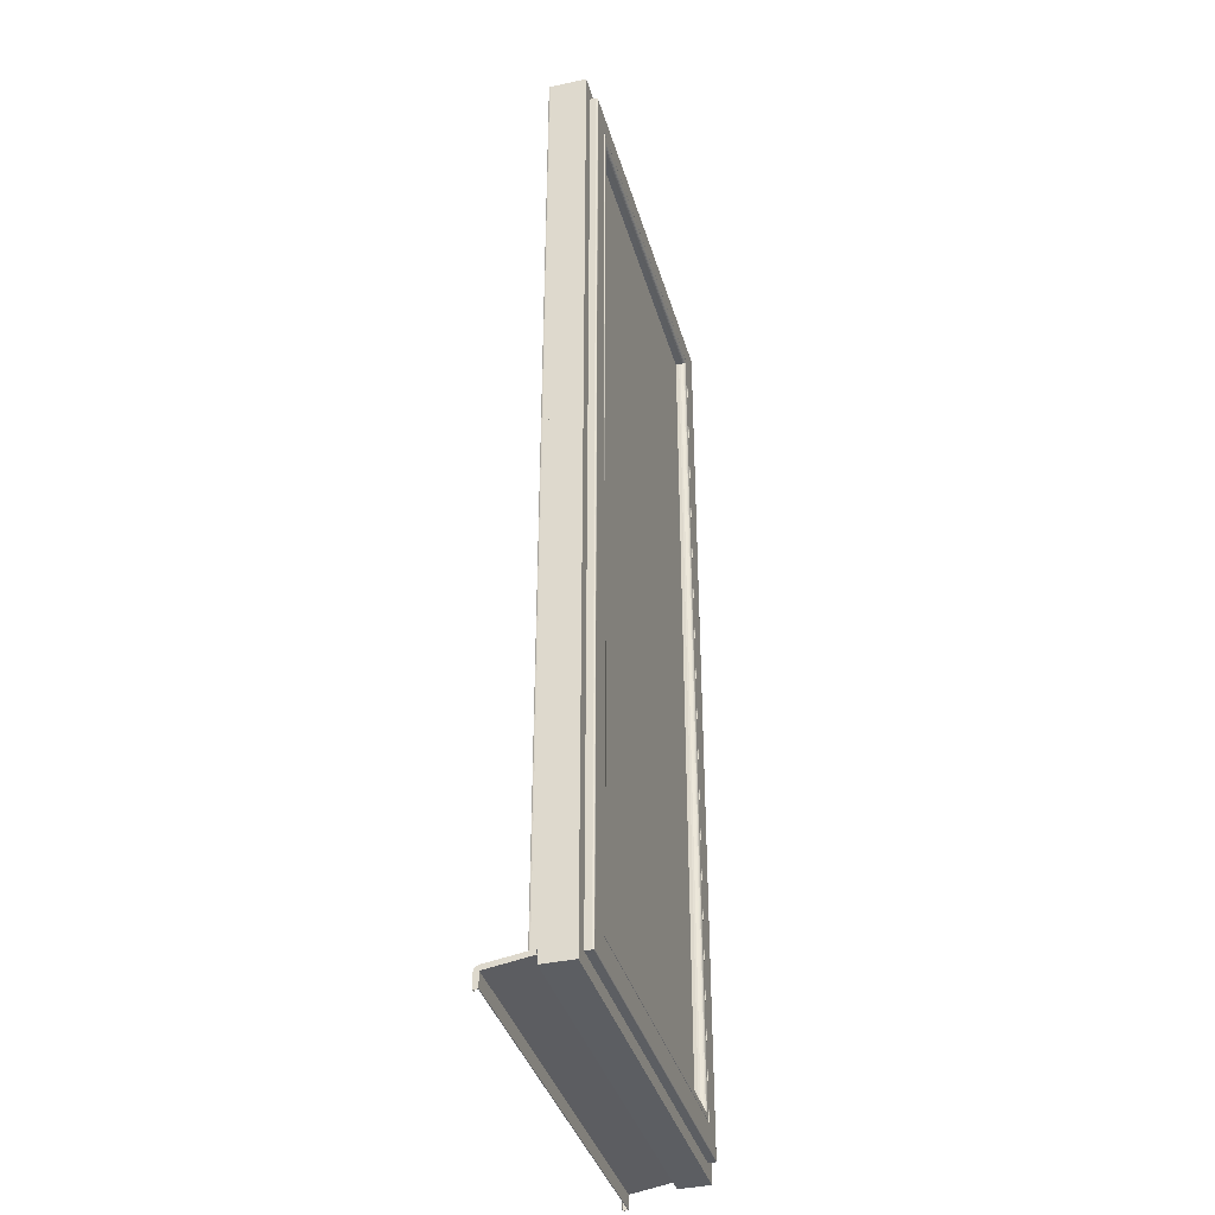
<metadata>
{"format":"obj","ext":"obj","renderer":"f3d","projection":"perspective","resolution":1024,"background":"white","views":[{"elev":-37.6,"azim":-74.5,"up":"+Y"}]}
</metadata>
<code>
o Okno_terasove_jednoducheB_017
v 0.2689 1.214 -0.511
v 0.2689 1.211 -0.511
v 0.2681 1.211 -0.511
v 0.2681 1.214 -0.511
v 0.2689 1.214 -0.5101
v 0.2689 1.211 -0.5101
v 0.2681 1.214 -0.5101
v 0.2681 1.211 -0.5101
v 0.2681 1.214 -0.5101
v 0.2681 1.211 -0.5101
v 0.2688 1.214 -0.5101
v 0.2688 1.211 -0.5101
v 0.2688 1.214 -0.5101
v 0.2688 1.211 -0.5101
v 0.2688 1.214 -0.5101
v 0.2688 1.211 -0.5101
v 0.2688 1.214 -0.5101
v 0.2688 1.211 -0.5101
v 0.2688 1.214 -0.5101
v 0.2688 1.211 -0.5101
v 0.2688 1.214 -0.5101
v 0.2688 1.211 -0.5101
v 0.2688 1.214 -0.5101
v 0.2688 1.211 -0.5101
v 0.2688 1.214 -0.5102
v 0.2688 1.211 -0.5102
v 0.2688 1.214 -0.5109
v 0.2688 1.211 -0.5109
v 0.2688 1.214 -0.5109
v 0.2688 1.211 -0.5109
v 0.2688 1.214 -0.5109
v 0.2688 1.211 -0.5109
v 0.2688 1.214 -0.5109
v 0.2688 1.211 -0.5109
v 0.2688 1.214 -0.5109
v 0.2688 1.211 -0.5109
v 0.2688 1.214 -0.5109
v 0.2688 1.211 -0.5109
v 0.2688 1.214 -0.5109
v 0.2688 1.211 -0.5109
v 0.2688 1.214 -0.5109
v 0.2688 1.211 -0.5109
v 0.2681 1.214 -0.5109
v 0.2681 1.211 -0.5109
v 0.2689 1.214 -0.5109
v 0.2681 1.214 -0.5109
v 0.2689 1.214 -0.5101
v 0.2681 1.214 -0.5101
v 0.2681 1.214 -0.5101
v 0.2688 1.214 -0.5101
v 0.2688 1.214 -0.5101
v 0.2688 1.214 -0.5101
v 0.2688 1.214 -0.5101
v 0.2688 1.214 -0.5101
v 0.2688 1.214 -0.5101
v 0.2688 1.214 -0.5101
v 0.2688 1.214 -0.5101
v 0.2688 1.214 -0.5108
v 0.2688 1.214 -0.5108
v 0.2688 1.214 -0.5108
v 0.2688 1.214 -0.5108
v 0.2688 1.214 -0.5109
v 0.2688 1.214 -0.5109
v 0.2688 1.214 -0.5109
v 0.2688 1.214 -0.5109
v 0.2681 1.214 -0.5109
v 0.2689 1.215 -0.5106
v 0.2681 1.215 -0.5106
v 0.2689 1.214 -0.51
v 0.2681 1.214 -0.51
v 0.2681 1.214 -0.51
v 0.2688 1.214 -0.51
v 0.2688 1.214 -0.51
v 0.2688 1.214 -0.51
v 0.2688 1.214 -0.51
v 0.2688 1.214 -0.5101
v 0.2688 1.214 -0.5101
v 0.2688 1.214 -0.5101
v 0.2688 1.214 -0.5101
v 0.2688 1.215 -0.5105
v 0.2688 1.215 -0.5105
v 0.2688 1.215 -0.5105
v 0.2688 1.215 -0.5105
v 0.2688 1.215 -0.5105
v 0.2688 1.215 -0.5105
v 0.2688 1.215 -0.5105
v 0.2688 1.215 -0.5105
v 0.2681 1.215 -0.5105
v 0.2689 1.215 -0.5101
v 0.2681 1.215 -0.5101
v 0.2689 1.214 -0.5099
v 0.2681 1.214 -0.5099
v 0.2681 1.214 -0.5099
v 0.2688 1.214 -0.5099
v 0.2688 1.214 -0.5099
v 0.2688 1.214 -0.5099
v 0.2688 1.214 -0.5099
v 0.2688 1.214 -0.51
v 0.2688 1.214 -0.51
v 0.2688 1.214 -0.51
v 0.2688 1.214 -0.51
v 0.2688 1.215 -0.5101
v 0.2688 1.215 -0.5101
v 0.2688 1.215 -0.5101
v 0.2688 1.215 -0.5101
v 0.2688 1.215 -0.5101
v 0.2688 1.215 -0.5101
v 0.2688 1.215 -0.5101
v 0.2688 1.215 -0.5101
v 0.2681 1.215 -0.5101
v 0.2689 1.216 -0.5024
v 0.2681 1.216 -0.5024
v 0.2689 1.215 -0.5023
v 0.2681 1.215 -0.5023
v 0.2681 1.215 -0.5023
v 0.2688 1.215 -0.5023
v 0.2688 1.215 -0.5023
v 0.2688 1.215 -0.5023
v 0.2688 1.215 -0.5023
v 0.2688 1.215 -0.5023
v 0.2688 1.215 -0.5023
v 0.2688 1.215 -0.5023
v 0.2688 1.215 -0.5023
v 0.2688 1.216 -0.5024
v 0.2688 1.216 -0.5024
v 0.2688 1.216 -0.5024
v 0.2688 1.216 -0.5024
v 0.2688 1.216 -0.5024
v 0.2688 1.216 -0.5024
v 0.2688 1.216 -0.5024
v 0.2688 1.216 -0.5024
v 0.2681 1.216 -0.5024
v 0.1948 1.214 -0.511
v 0.1955 1.214 -0.511
v 0.1955 1.211 -0.511
v 0.1948 1.211 -0.511
v 0.1948 1.214 -0.5101
v 0.1948 1.211 -0.5101
v 0.1955 1.214 -0.5101
v 0.1955 1.211 -0.5101
v 0.1955 1.214 -0.5101
v 0.1955 1.211 -0.5101
v 0.1948 1.214 -0.5101
v 0.1948 1.211 -0.5101
v 0.1948 1.214 -0.5101
v 0.1948 1.211 -0.5101
v 0.1948 1.214 -0.5101
v 0.1948 1.211 -0.5101
v 0.1948 1.214 -0.5101
v 0.1948 1.211 -0.5101
v 0.1948 1.214 -0.5101
v 0.1948 1.211 -0.5101
v 0.1948 1.214 -0.5101
v 0.1948 1.211 -0.5101
v 0.1948 1.214 -0.5101
v 0.1948 1.211 -0.5101
v 0.1948 1.214 -0.5102
v 0.1948 1.211 -0.5102
v 0.1948 1.214 -0.5109
v 0.1948 1.211 -0.5109
v 0.1948 1.214 -0.5109
v 0.1948 1.211 -0.5109
v 0.1948 1.214 -0.5109
v 0.1948 1.211 -0.5109
v 0.1948 1.214 -0.5109
v 0.1948 1.211 -0.5109
v 0.1948 1.214 -0.5109
v 0.1948 1.211 -0.5109
v 0.1948 1.214 -0.5109
v 0.1948 1.211 -0.5109
v 0.1948 1.214 -0.5109
v 0.1948 1.211 -0.5109
v 0.1948 1.214 -0.5109
v 0.1948 1.211 -0.5109
v 0.1955 1.214 -0.5109
v 0.1955 1.211 -0.5109
v 0.1948 1.214 -0.5109
v 0.1955 1.214 -0.5109
v 0.1948 1.214 -0.5101
v 0.1955 1.214 -0.5101
v 0.1955 1.214 -0.5101
v 0.1948 1.214 -0.5101
v 0.1948 1.214 -0.5101
v 0.1948 1.214 -0.5101
v 0.1948 1.214 -0.5101
v 0.1948 1.214 -0.5101
v 0.1948 1.214 -0.5101
v 0.1948 1.214 -0.5101
v 0.1948 1.214 -0.5101
v 0.1948 1.214 -0.5108
v 0.1948 1.214 -0.5108
v 0.1948 1.214 -0.5108
v 0.1948 1.214 -0.5108
v 0.1948 1.214 -0.5109
v 0.1948 1.214 -0.5109
v 0.1948 1.214 -0.5109
v 0.1948 1.214 -0.5109
v 0.1955 1.214 -0.5109
v 0.1948 1.215 -0.5106
v 0.1955 1.215 -0.5106
v 0.1948 1.214 -0.51
v 0.1955 1.214 -0.51
v 0.1955 1.214 -0.51
v 0.1948 1.214 -0.51
v 0.1948 1.214 -0.51
v 0.1948 1.214 -0.51
v 0.1948 1.214 -0.51
v 0.1948 1.214 -0.5101
v 0.1948 1.214 -0.5101
v 0.1948 1.214 -0.5101
v 0.1948 1.214 -0.5101
v 0.1948 1.215 -0.5105
v 0.1948 1.215 -0.5105
v 0.1948 1.215 -0.5105
v 0.1948 1.215 -0.5105
v 0.1948 1.215 -0.5105
v 0.1948 1.215 -0.5105
v 0.1948 1.215 -0.5105
v 0.1948 1.215 -0.5105
v 0.1955 1.215 -0.5105
v 0.1948 1.215 -0.5101
v 0.1955 1.215 -0.5101
v 0.1948 1.214 -0.5099
v 0.1955 1.214 -0.5099
v 0.1955 1.214 -0.5099
v 0.1948 1.214 -0.5099
v 0.1948 1.214 -0.5099
v 0.1948 1.214 -0.5099
v 0.1948 1.214 -0.5099
v 0.1948 1.214 -0.51
v 0.1948 1.214 -0.51
v 0.1948 1.214 -0.51
v 0.1948 1.214 -0.51
v 0.1948 1.215 -0.5101
v 0.1948 1.215 -0.5101
v 0.1948 1.215 -0.5101
v 0.1948 1.215 -0.5101
v 0.1948 1.215 -0.5101
v 0.1948 1.215 -0.5101
v 0.1948 1.215 -0.5101
v 0.1948 1.215 -0.5101
v 0.1955 1.215 -0.5101
v 0.1948 1.216 -0.5024
v 0.1955 1.216 -0.5024
v 0.1948 1.215 -0.5023
v 0.1955 1.215 -0.5023
v 0.1955 1.215 -0.5023
v 0.1948 1.215 -0.5023
v 0.1948 1.215 -0.5023
v 0.1948 1.215 -0.5023
v 0.1948 1.215 -0.5023
v 0.1948 1.215 -0.5023
v 0.1948 1.215 -0.5023
v 0.1948 1.215 -0.5023
v 0.1948 1.215 -0.5023
v 0.1948 1.216 -0.5024
v 0.1948 1.216 -0.5024
v 0.1948 1.216 -0.5024
v 0.1948 1.216 -0.5024
v 0.1948 1.216 -0.5024
v 0.1948 1.216 -0.5024
v 0.1948 1.216 -0.5024
v 0.1948 1.216 -0.5024
v 0.1955 1.216 -0.5024
v 0.1948 1.211 -0.5102
v 0.2689 1.211 -0.5102
v 0.2689 1.211 -0.51
v 0.1948 1.211 -0.51
v 0.2689 1.214 -0.51
v 0.1948 1.214 -0.51
v 0.2689 1.214 -0.5078
v 0.1948 1.214 -0.5078
v 0.2689 1.215 -0.5023
v 0.1948 1.215 -0.5023
v 0.2689 1.214 -0.51
v 0.1948 1.214 -0.51
v 0.1948 1.214 -0.5102
v 0.2689 1.214 -0.5102
v 0.2689 1.214 -0.5101
v 0.1948 1.214 -0.5101
v 0.2689 1.214 -0.5101
v 0.1948 1.214 -0.5101
v 0.2661 1.385 -0.4968
v 0.2661 1.216 -0.4968
v 0.2686 1.214 -0.4968
v 0.2686 1.387 -0.4968
v 0.1974 1.385 -0.4968
v 0.1949 1.387 -0.4968
v 0.1974 1.216 -0.4968
v 0.1949 1.214 -0.4968
v 0.2661 1.216 -0.4958
v 0.2661 1.385 -0.4958
v 0.1974 1.385 -0.4958
v 0.1974 1.216 -0.4958
v 0.2617 1.221 -0.4954
v 0.2658 1.217 -0.4954
v 0.2658 1.384 -0.4954
v 0.2617 1.38 -0.4954
v 0.1977 1.384 -0.4954
v 0.2018 1.38 -0.4954
v 0.1977 1.217 -0.4954
v 0.2018 1.221 -0.4954
v 0.2615 1.221 -0.4954
v 0.2615 1.38 -0.4954
v 0.2608 1.379 -0.4954
v 0.2608 1.222 -0.4954
v 0.202 1.38 -0.4954
v 0.2028 1.379 -0.4954
v 0.202 1.221 -0.4954
v 0.2028 1.222 -0.4954
v 0.2599 1.223 -0.4972
v 0.2599 1.223 -0.4966
v 0.2599 1.378 -0.4966
v 0.2599 1.378 -0.4972
v 0.2036 1.378 -0.4966
v 0.2036 1.378 -0.4972
v 0.2036 1.223 -0.4966
v 0.2036 1.223 -0.4972
v 0.2661 1.385 -0.4957
v 0.2661 1.216 -0.4957
v 0.2661 1.385 -0.4956
v 0.2661 1.216 -0.4956
v 0.2661 1.384 -0.4956
v 0.2661 1.216 -0.4956
v 0.2661 1.384 -0.4955
v 0.2661 1.216 -0.4955
v 0.266 1.384 -0.4955
v 0.266 1.216 -0.4955
v 0.1974 1.385 -0.4957
v 0.1974 1.385 -0.4956
v 0.1974 1.384 -0.4956
v 0.1975 1.384 -0.4955
v 0.1975 1.384 -0.4955
v 0.1974 1.216 -0.4957
v 0.1974 1.216 -0.4956
v 0.1974 1.216 -0.4956
v 0.1975 1.216 -0.4955
v 0.1975 1.216 -0.4955
v 0.2659 1.217 -0.4954
v 0.2659 1.384 -0.4954
v 0.2659 1.217 -0.4954
v 0.2659 1.384 -0.4954
v 0.266 1.216 -0.4954
v 0.266 1.384 -0.4954
v 0.266 1.216 -0.4955
v 0.266 1.384 -0.4955
v 0.1976 1.384 -0.4954
v 0.1976 1.384 -0.4954
v 0.1975 1.384 -0.4954
v 0.1975 1.384 -0.4955
v 0.1976 1.217 -0.4954
v 0.1976 1.217 -0.4954
v 0.1975 1.216 -0.4954
v 0.1975 1.216 -0.4955
v 0.2617 1.38 -0.4955
v 0.2616 1.38 -0.4955
v 0.2616 1.221 -0.4955
v 0.2617 1.221 -0.4955
v 0.2019 1.38 -0.4955
v 0.2019 1.38 -0.4955
v 0.2019 1.221 -0.4955
v 0.2019 1.221 -0.4955
v 0.2616 1.221 -0.4955
v 0.2616 1.38 -0.4955
v 0.202 1.38 -0.4955
v 0.202 1.221 -0.4955
v 0.2617 1.38 -0.4954
v 0.2617 1.221 -0.4954
v 0.2018 1.38 -0.4954
v 0.2018 1.221 -0.4954
v 0.2615 1.221 -0.4954
v 0.2615 1.38 -0.4954
v 0.202 1.38 -0.4954
v 0.202 1.221 -0.4954
v 0.2617 1.38 -0.4954
v 0.2617 1.221 -0.4954
v 0.2617 1.38 -0.4954
v 0.2617 1.221 -0.4954
v 0.2018 1.38 -0.4954
v 0.2019 1.38 -0.4954
v 0.2018 1.221 -0.4954
v 0.2019 1.221 -0.4954
v 0.2615 1.221 -0.4954
v 0.2615 1.38 -0.4954
v 0.2616 1.221 -0.4954
v 0.2616 1.38 -0.4954
v 0.202 1.38 -0.4954
v 0.202 1.38 -0.4954
v 0.202 1.221 -0.4954
v 0.202 1.221 -0.4954
v 0.2605 1.379 -0.4955
v 0.2605 1.222 -0.4955
v 0.2603 1.379 -0.4956
v 0.2603 1.222 -0.4956
v 0.2602 1.379 -0.4957
v 0.2602 1.222 -0.4957
v 0.203 1.379 -0.4955
v 0.2032 1.379 -0.4956
v 0.2034 1.379 -0.4957
v 0.203 1.222 -0.4955
v 0.2032 1.222 -0.4956
v 0.2034 1.222 -0.4957
v 0.26 1.222 -0.4962
v 0.26 1.378 -0.4962
v 0.26 1.222 -0.496
v 0.26 1.378 -0.496
v 0.2036 1.378 -0.4962
v 0.2035 1.378 -0.496
v 0.2036 1.222 -0.4962
v 0.2035 1.222 -0.496
v 0.2599 1.378 -0.5007
v 0.2599 1.223 -0.5007
v 0.2036 1.378 -0.5007
v 0.2036 1.223 -0.5007
v 0.2036 1.223 -0.4972
v 0.2599 1.223 -0.4972
v 0.2599 1.378 -0.4972
v 0.2036 1.378 -0.4972
v 0.2686 1.214 -0.5023
v 0.2686 1.387 -0.5023
v 0.1949 1.387 -0.5023
v 0.1949 1.214 -0.5023
v 0.2686 1.216 -0.5023
v 0.2686 1.387 -0.5023
v 0.1949 1.216 -0.5023
v 0.2686 1.216 -0.5033
v 0.2686 1.387 -0.5033
v 0.1949 1.216 -0.5033
v 0.1949 1.387 -0.5033
v 0.2631 1.219 -0.5037
v 0.2631 1.381 -0.5037
v 0.2684 1.387 -0.5037
v 0.2684 1.216 -0.5037
v 0.2004 1.219 -0.5037
v 0.1952 1.216 -0.5037
v 0.2004 1.381 -0.5037
v 0.1952 1.387 -0.5037
v 0.2627 1.22 -0.5023
v 0.2627 1.381 -0.5023
v 0.2627 1.381 -0.5031
v 0.2627 1.22 -0.5031
v 0.2008 1.22 -0.5023
v 0.2008 1.22 -0.5031
v 0.2008 1.381 -0.5023
v 0.2008 1.381 -0.5031
v 0.2606 1.222 -0.5023
v 0.2606 1.379 -0.5023
v 0.203 1.222 -0.5023
v 0.203 1.379 -0.5023
v 0.2601 1.222 -0.5018
v 0.2034 1.222 -0.5018
v 0.2601 1.379 -0.5018
v 0.2034 1.379 -0.5018
v 0.2605 1.222 -0.5023
v 0.2605 1.379 -0.5023
v 0.2031 1.222 -0.5023
v 0.2031 1.379 -0.5023
v 0.2604 1.222 -0.5023
v 0.2604 1.379 -0.5023
v 0.2603 1.222 -0.5022
v 0.2603 1.379 -0.5022
v 0.2602 1.222 -0.5021
v 0.2602 1.379 -0.5021
v 0.2602 1.222 -0.502
v 0.2602 1.379 -0.502
v 0.2032 1.222 -0.5023
v 0.2032 1.222 -0.5022
v 0.2033 1.222 -0.5021
v 0.2034 1.222 -0.502
v 0.2032 1.379 -0.5023
v 0.2032 1.379 -0.5022
v 0.2033 1.379 -0.5021
v 0.2034 1.379 -0.502
v 0.2627 1.381 -0.5033
v 0.2627 1.22 -0.5033
v 0.2008 1.22 -0.5033
v 0.2008 1.381 -0.5033
v 0.2628 1.381 -0.5034
v 0.2628 1.22 -0.5034
v 0.2628 1.381 -0.5035
v 0.2628 1.22 -0.5035
v 0.2629 1.381 -0.5036
v 0.2629 1.22 -0.5036
v 0.263 1.381 -0.5036
v 0.263 1.219 -0.5036
v 0.2008 1.22 -0.5034
v 0.2007 1.22 -0.5035
v 0.2006 1.22 -0.5036
v 0.2006 1.219 -0.5036
v 0.2008 1.381 -0.5034
v 0.2007 1.381 -0.5035
v 0.2006 1.381 -0.5036
v 0.2006 1.381 -0.5036
v 0.2685 1.387 -0.5036
v 0.2685 1.216 -0.5036
v 0.195 1.216 -0.5036
v 0.195 1.387 -0.5036
v 0.2686 1.387 -0.5035
v 0.2686 1.216 -0.5035
v 0.1949 1.216 -0.5035
v 0.1949 1.387 -0.5035
f 415 416 417 418
f 311 312 313 314
f 314 313 315 316
f 316 315 317 318
f 318 317 312 311
f 1 2 3 4
f 5 6 2 1
f 7 8 6 5
f 9 10 8 7
f 11 12 10 9
f 13 14 12 11
f 15 16 14 13
f 17 18 16 15
f 19 20 18 17
f 21 22 20 19
f 23 24 22 21
f 25 26 24 23
f 27 28 26 25
f 29 30 28 27
f 31 32 30 29
f 33 34 32 31
f 35 36 34 33
f 37 38 36 35
f 39 40 38 37
f 41 42 40 39
f 43 44 42 41
f 4 3 44 43
f 45 1 4 46
f 47 5 1 45
f 48 7 5 47
f 49 9 7 48
f 50 11 9 49
f 51 13 11 50
f 52 15 13 51
f 53 17 15 52
f 54 19 17 53
f 55 21 19 54
f 56 23 21 55
f 57 25 23 56
f 58 27 25 57
f 59 29 27 58
f 60 31 29 59
f 61 33 31 60
f 62 35 33 61
f 63 37 35 62
f 64 39 37 63
f 65 41 39 64
f 66 43 41 65
f 46 4 43 66
f 67 45 46 68
f 69 47 45 67
f 70 48 47 69
f 71 49 48 70
f 72 50 49 71
f 73 51 50 72
f 74 52 51 73
f 75 53 52 74
f 76 54 53 75
f 77 55 54 76
f 78 56 55 77
f 79 57 56 78
f 80 58 57 79
f 81 59 58 80
f 82 60 59 81
f 83 61 60 82
f 84 62 61 83
f 85 63 62 84
f 86 64 63 85
f 87 65 64 86
f 88 66 65 87
f 68 46 66 88
f 89 67 68 90
f 91 69 67 89
f 92 70 69 91
f 93 71 70 92
f 94 72 71 93
f 95 73 72 94
f 96 74 73 95
f 97 75 74 96
f 98 76 75 97
f 99 77 76 98
f 100 78 77 99
f 101 79 78 100
f 102 80 79 101
f 103 81 80 102
f 104 82 81 103
f 105 83 82 104
f 106 84 83 105
f 107 85 84 106
f 108 86 85 107
f 109 87 86 108
f 110 88 87 109
f 90 68 88 110
f 111 89 90 112
f 113 91 89 111
f 114 92 91 113
f 115 93 92 114
f 116 94 93 115
f 117 95 94 116
f 118 96 95 117
f 119 97 96 118
f 120 98 97 119
f 121 99 98 120
f 122 100 99 121
f 123 101 100 122
f 124 102 101 123
f 125 103 102 124
f 126 104 103 125
f 127 105 104 126
f 128 106 105 127
f 129 107 106 128
f 130 108 107 129
f 131 109 108 130
f 132 110 109 131
f 112 90 110 132
f 42 44 3 2
f 8 10 12 6
f 6 12 14 16
f 6 16 18 20
f 6 20 22 24
f 6 24 26 28
f 2 6 28 30
f 2 30 32 34
f 2 34 36 38
f 2 38 40 42
f 116 115 114 113
f 117 116 113 118
f 119 118 113 120
f 121 120 113 122
f 123 122 113 124
f 124 113 111 125
f 126 125 111 127
f 128 127 111 129
f 130 129 111 131
f 131 111 112 132
f 133 134 135 136
f 137 133 136 138
f 139 137 138 140
f 141 139 140 142
f 143 141 142 144
f 145 143 144 146
f 147 145 146 148
f 149 147 148 150
f 151 149 150 152
f 153 151 152 154
f 155 153 154 156
f 157 155 156 158
f 159 157 158 160
f 161 159 160 162
f 163 161 162 164
f 165 163 164 166
f 167 165 166 168
f 169 167 168 170
f 171 169 170 172
f 173 171 172 174
f 175 173 174 176
f 134 175 176 135
f 177 178 134 133
f 179 177 133 137
f 180 179 137 139
f 181 180 139 141
f 182 181 141 143
f 183 182 143 145
f 184 183 145 147
f 185 184 147 149
f 186 185 149 151
f 187 186 151 153
f 188 187 153 155
f 189 188 155 157
f 190 189 157 159
f 191 190 159 161
f 192 191 161 163
f 193 192 163 165
f 194 193 165 167
f 195 194 167 169
f 196 195 169 171
f 197 196 171 173
f 198 197 173 175
f 178 198 175 134
f 199 200 178 177
f 201 199 177 179
f 202 201 179 180
f 203 202 180 181
f 204 203 181 182
f 205 204 182 183
f 206 205 183 184
f 207 206 184 185
f 208 207 185 186
f 209 208 186 187
f 210 209 187 188
f 211 210 188 189
f 212 211 189 190
f 213 212 190 191
f 214 213 191 192
f 215 214 192 193
f 216 215 193 194
f 217 216 194 195
f 218 217 195 196
f 219 218 196 197
f 220 219 197 198
f 200 220 198 178
f 221 222 200 199
f 223 221 199 201
f 224 223 201 202
f 225 224 202 203
f 226 225 203 204
f 227 226 204 205
f 228 227 205 206
f 229 228 206 207
f 230 229 207 208
f 231 230 208 209
f 232 231 209 210
f 233 232 210 211
f 234 233 211 212
f 235 234 212 213
f 236 235 213 214
f 237 236 214 215
f 238 237 215 216
f 239 238 216 217
f 240 239 217 218
f 241 240 218 219
f 242 241 219 220
f 222 242 220 200
f 243 244 222 221
f 245 243 221 223
f 246 245 223 224
f 247 246 224 225
f 248 247 225 226
f 249 248 226 227
f 250 249 227 228
f 251 250 228 229
f 252 251 229 230
f 253 252 230 231
f 254 253 231 232
f 255 254 232 233
f 256 255 233 234
f 257 256 234 235
f 258 257 235 236
f 259 258 236 237
f 260 259 237 238
f 261 260 238 239
f 262 261 239 240
f 263 262 240 241
f 264 263 241 242
f 244 264 242 222
f 144 142 140 138
f 146 144 138 148
f 150 148 138 152
f 154 152 138 156
f 158 156 138 160
f 160 138 136 162
f 164 162 136 166
f 168 166 136 170
f 172 170 136 174
f 174 136 135 176
f 263 264 244 243
f 246 247 248 245
f 245 248 249 250
f 245 250 251 252
f 245 252 253 254
f 245 254 255 256
f 243 245 256 257
f 243 257 258 259
f 243 259 260 261
f 243 261 262 263
f 265 266 267 268
f 268 267 269 270
f 270 269 271 272
f 272 271 273 274
f 274 273 275 276
f 277 278 266 265
f 279 280 276 275
f 281 282 280 279
f 278 277 282 281
f 283 284 285 286
f 287 283 286 288
f 289 287 288 290
f 284 289 290 285
f 291 284 283 292
f 292 283 287 293
f 293 287 289 294
f 294 289 284 291
f 295 296 297 298
f 298 297 299 300
f 300 299 301 302
f 302 301 296 295
f 303 304 305 306
f 304 307 308 305
f 307 309 310 308
f 309 303 306 310
f 319 320 291 292
f 321 322 320 319
f 323 324 322 321
f 325 326 324 323
f 327 328 326 325
f 329 319 292 293
f 330 321 319 329
f 331 323 321 330
f 332 325 323 331
f 333 327 325 332
f 334 329 293 294
f 335 330 329 334
f 336 331 330 335
f 337 332 331 336
f 338 333 332 337
f 320 334 294 291
f 322 335 334 320
f 324 336 335 322
f 326 337 336 324
f 328 338 337 326
f 339 340 297 296
f 341 342 340 339
f 343 344 342 341
f 345 346 344 343
f 328 327 346 345
f 340 347 299 297
f 342 348 347 340
f 344 349 348 342
f 346 350 349 344
f 327 333 350 346
f 347 351 301 299
f 348 352 351 347
f 349 353 352 348
f 350 354 353 349
f 333 338 354 350
f 351 339 296 301
f 352 341 339 351
f 353 343 341 352
f 354 345 343 353
f 338 328 345 354
f 355 356 357 358
f 359 360 356 355
f 361 362 360 359
f 358 357 362 361
f 363 357 356 364
f 364 356 360 365
f 365 360 362 366
f 366 362 357 363
f 298 367 368 295
f 300 369 367 298
f 302 370 369 300
f 295 368 370 302
f 303 371 372 304
f 304 372 373 307
f 307 373 374 309
f 309 374 371 303
f 367 375 376 368
f 375 377 378 376
f 377 355 358 378
f 369 379 375 367
f 379 380 377 375
f 380 359 355 377
f 370 381 379 369
f 381 382 380 379
f 382 361 359 380
f 368 376 381 370
f 376 378 382 381
f 378 358 361 382
f 371 383 384 372
f 383 385 386 384
f 385 363 364 386
f 372 384 387 373
f 384 386 388 387
f 386 364 365 388
f 373 387 389 374
f 387 388 390 389
f 388 365 366 390
f 374 389 383 371
f 389 390 385 383
f 390 366 363 385
f 391 392 306 305
f 393 394 392 391
f 395 396 394 393
f 397 391 305 308
f 398 393 391 397
f 399 395 393 398
f 400 397 308 310
f 401 398 397 400
f 402 399 398 401
f 392 400 310 306
f 394 401 400 392
f 396 402 401 394
f 403 404 313 312
f 405 406 404 403
f 396 395 406 405
f 404 407 315 313
f 406 408 407 404
f 395 399 408 406
f 407 409 317 315
f 408 410 409 407
f 399 402 410 408
f 409 403 312 317
f 410 405 403 409
f 402 396 405 410
f 419 420 286 285
f 420 421 288 286
f 290 288 421 422
f 422 419 285 290
f 423 424 420 419
f 425 423 419 422
f 426 427 424 423
f 428 426 423 425
f 429 428 425 421
f 427 429 421 424
f 430 431 432 433
f 434 430 433 435
f 436 434 435 437
f 431 436 437 432
f 438 439 440 441
f 442 438 441 443
f 444 442 443 445
f 439 444 445 440
f 446 447 439 438
f 448 446 438 442
f 449 448 442 444
f 447 449 444 439
f 412 450 451 414
f 411 452 450 412
f 413 453 452 411
f 414 451 453 413
f 446 454 455 447
f 448 456 454 446
f 449 457 456 448
f 447 455 457 449
f 454 458 459 455
f 458 460 461 459
f 460 462 463 461
f 462 464 465 463
f 464 450 452 465
f 456 466 458 454
f 466 467 460 458
f 467 468 462 460
f 468 469 464 462
f 469 451 450 464
f 457 470 466 456
f 470 471 467 466
f 471 472 468 467
f 472 473 469 468
f 473 453 451 469
f 455 459 470 457
f 459 461 471 470
f 461 463 472 471
f 463 465 473 472
f 465 452 453 473
f 440 474 475 441
f 441 475 476 443
f 443 476 477 445
f 445 477 474 440
f 474 478 479 475
f 478 480 481 479
f 480 482 483 481
f 482 484 485 483
f 484 431 430 485
f 475 479 486 476
f 479 481 487 486
f 481 483 488 487
f 483 485 489 488
f 485 430 434 489
f 476 486 490 477
f 486 487 491 490
f 487 488 492 491
f 488 489 493 492
f 489 434 436 493
f 477 490 478 474
f 490 491 480 478
f 491 492 482 480
f 492 493 484 482
f 493 436 431 484
f 432 494 495 433
f 433 495 496 435
f 435 496 497 437
f 437 497 494 432
f 494 498 499 495
f 498 427 426 499
f 495 499 500 496
f 499 426 428 500
f 496 500 501 497
f 500 428 429 501
f 497 501 498 494
f 501 429 427 498
f 411 412 311 314
f 413 411 314 316
f 414 413 316 318
f 412 414 318 311

</code>
